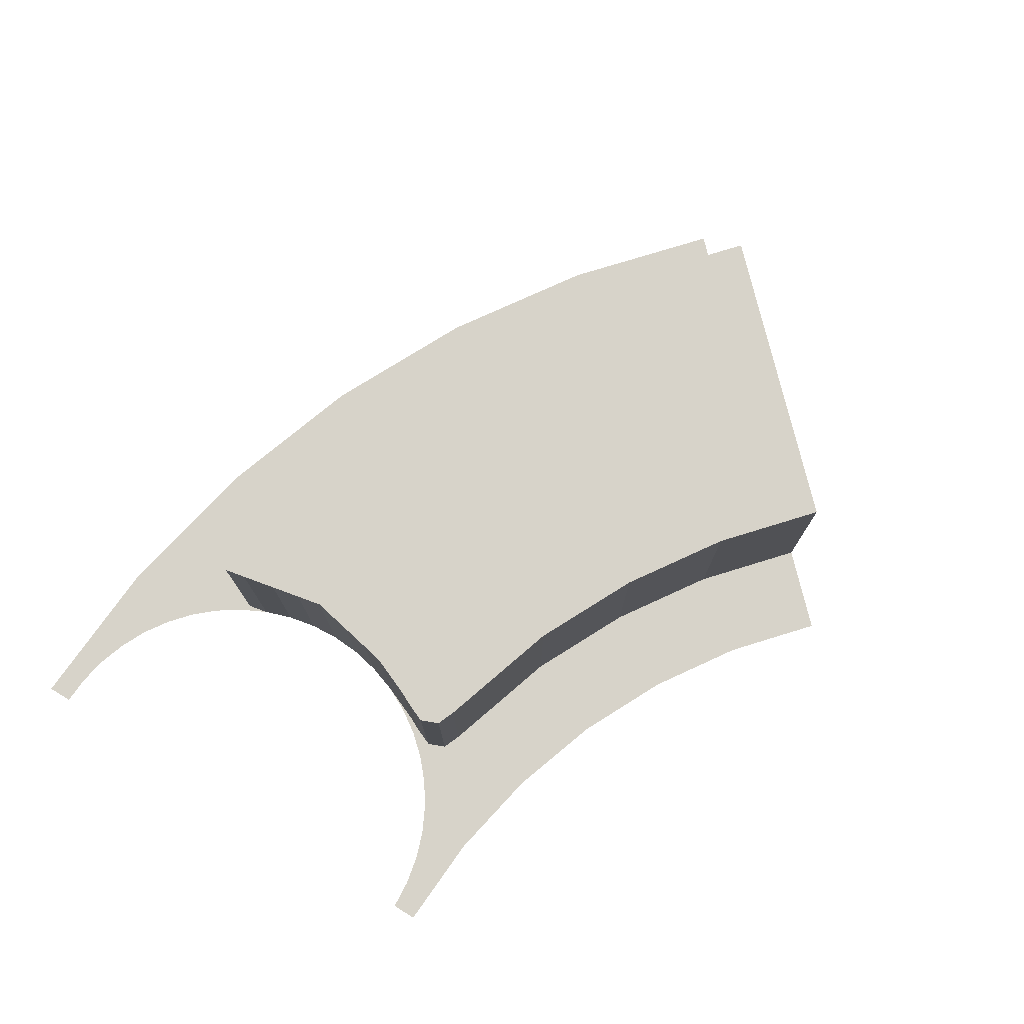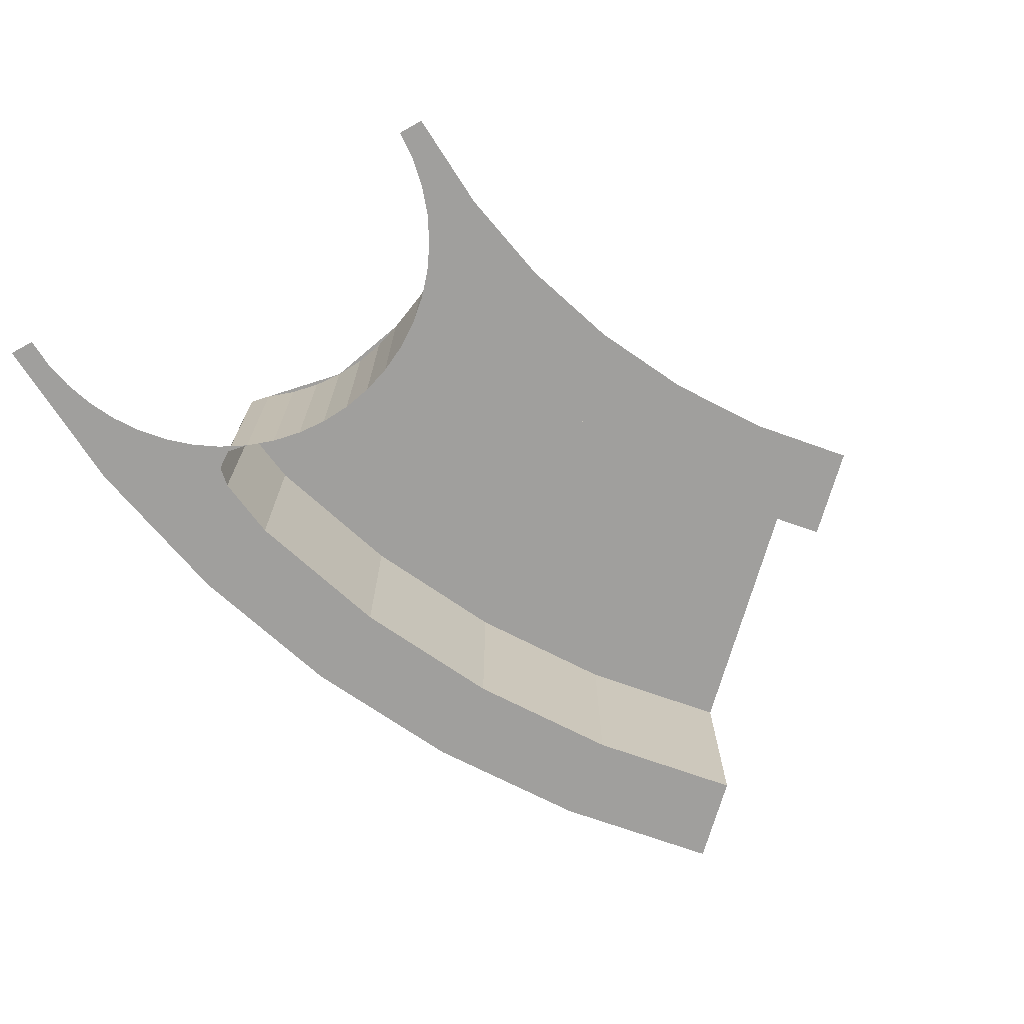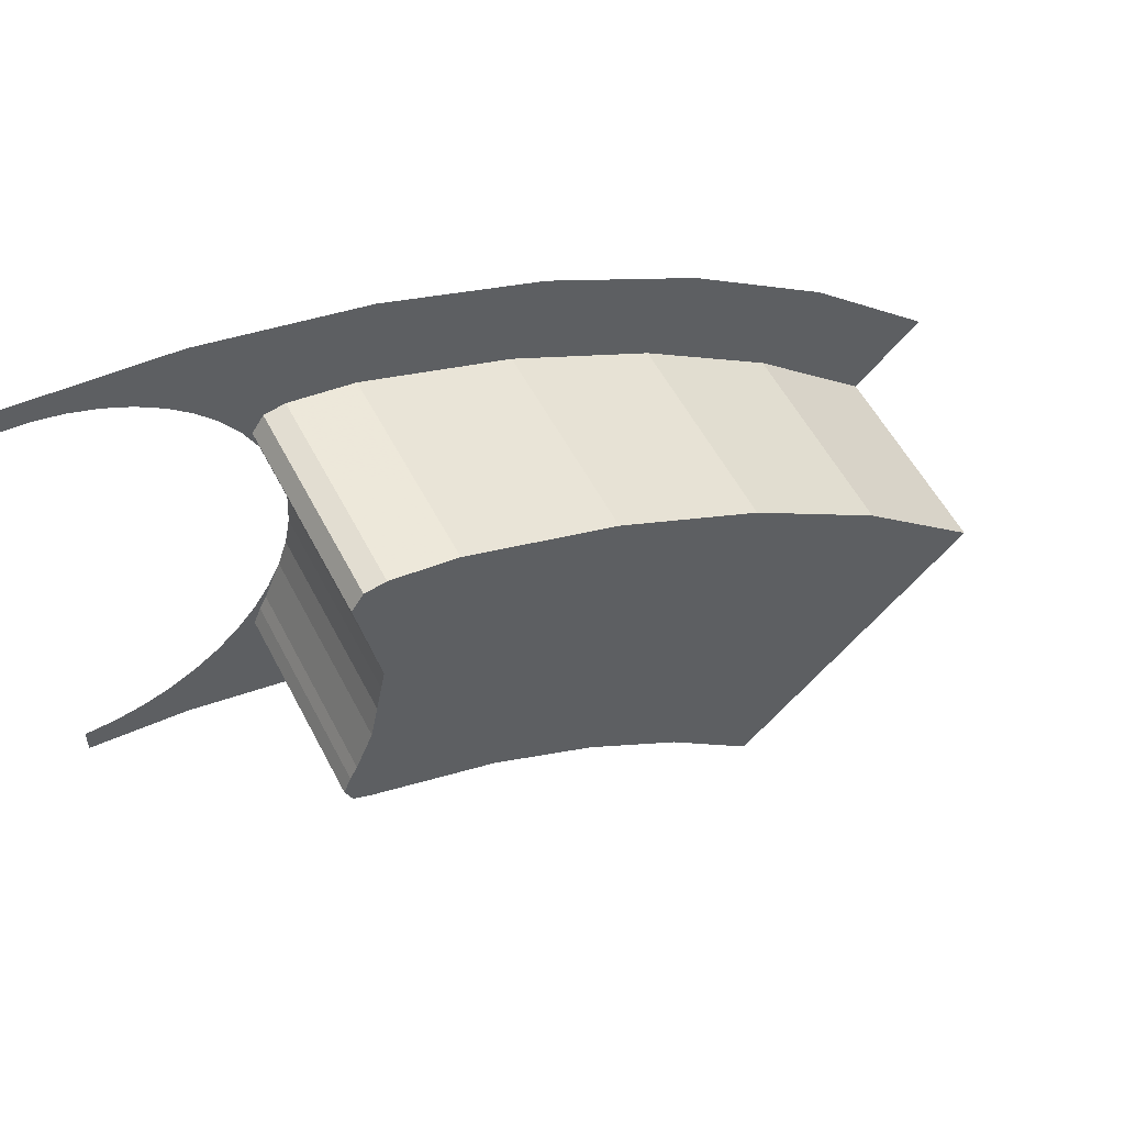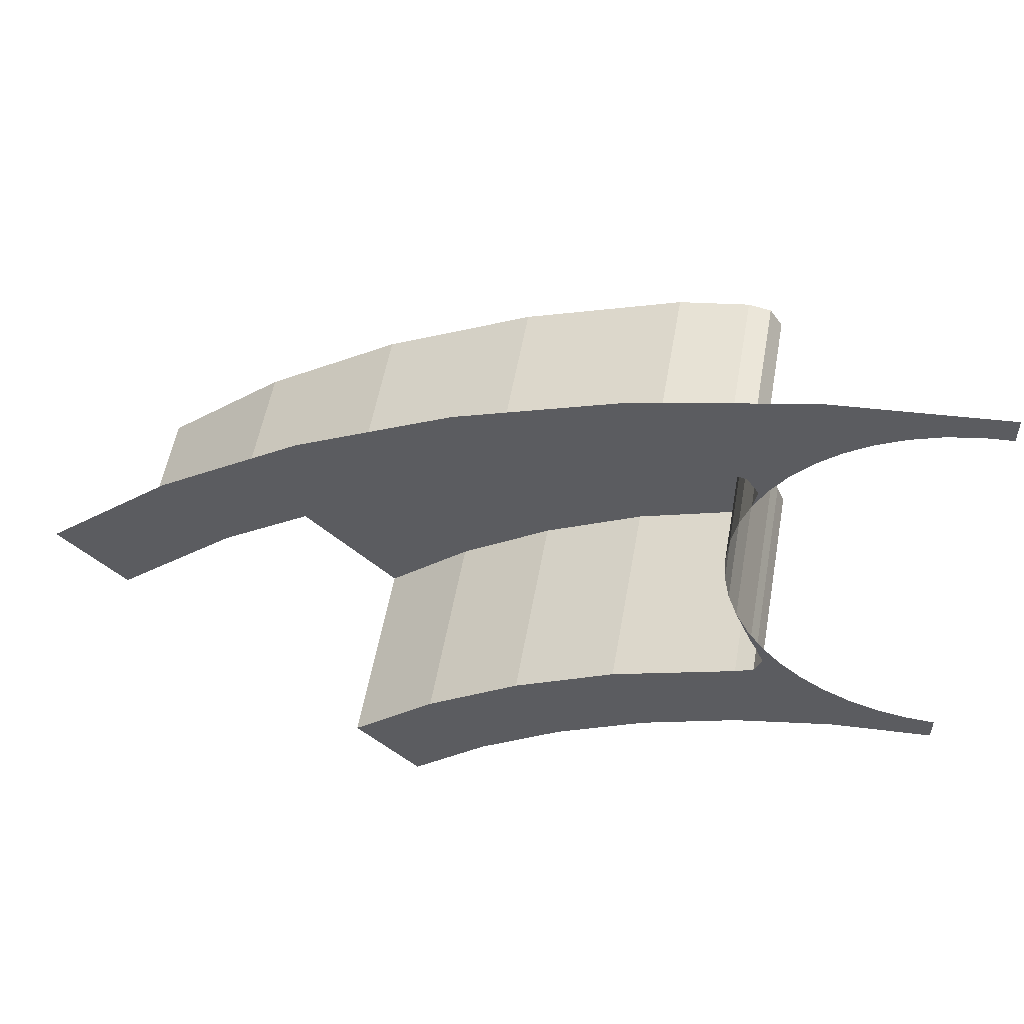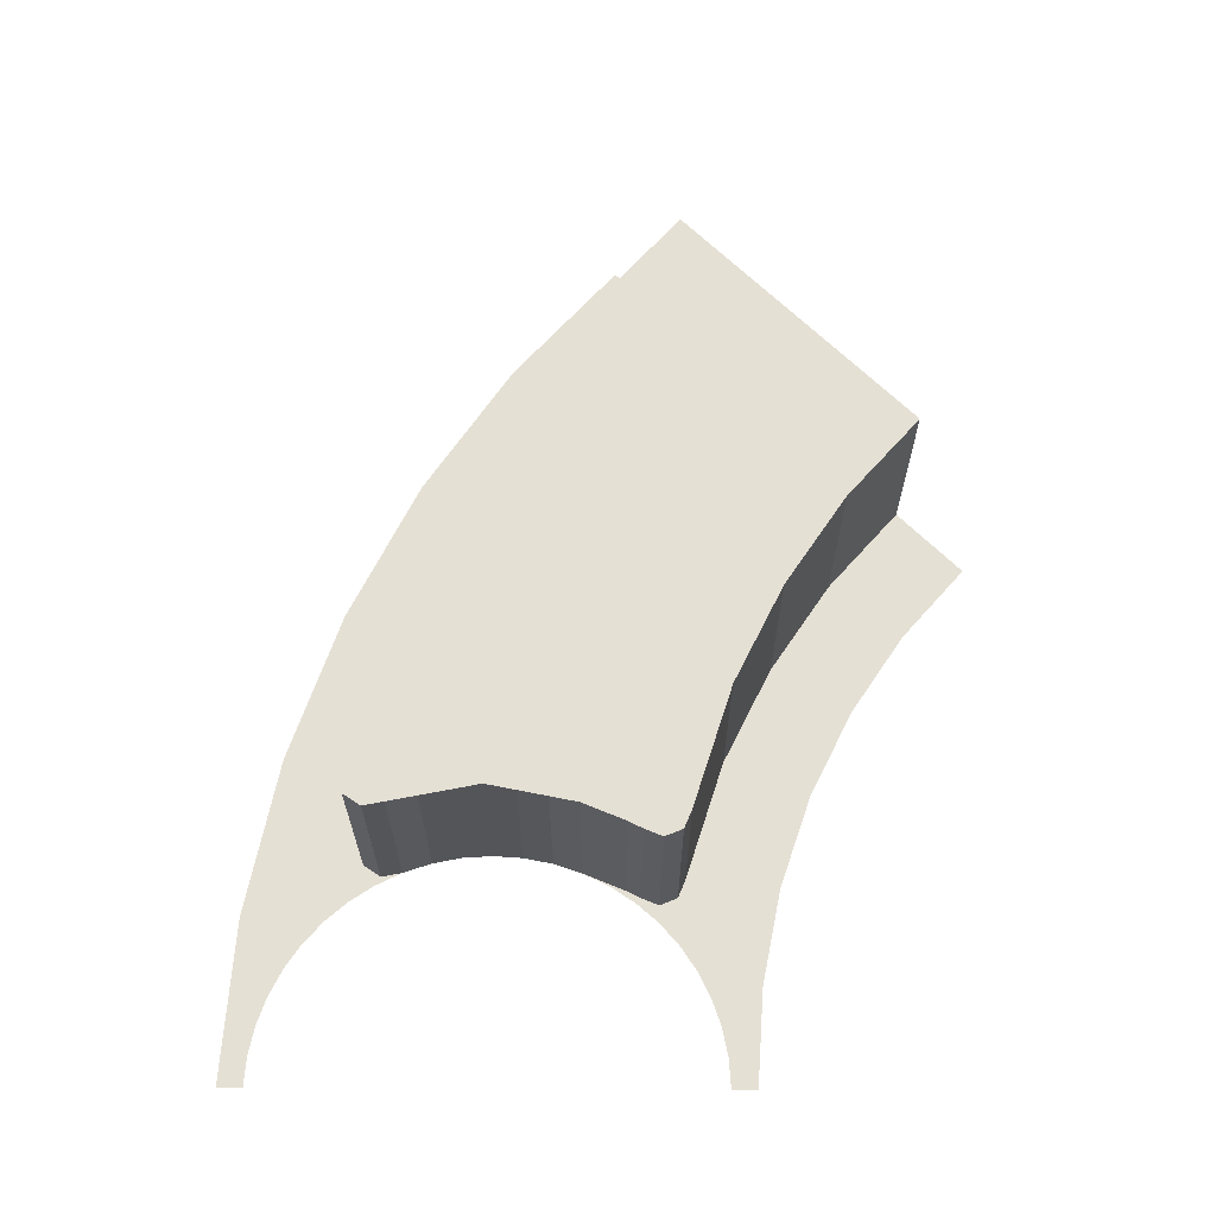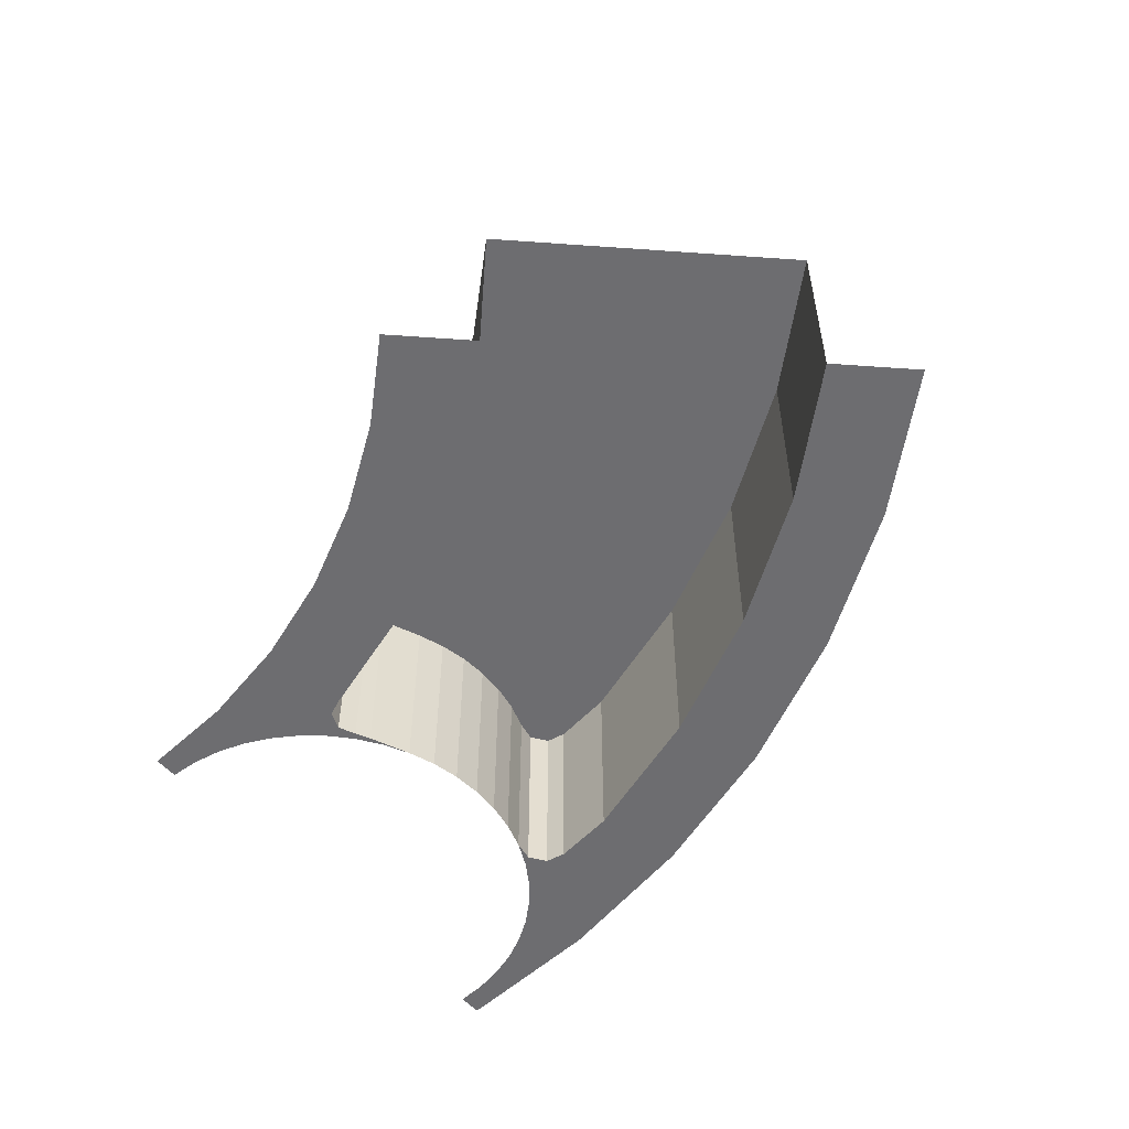
<metadata>
{"format":"obj","ext":"obj","renderer":"f3d","projection":"perspective","resolution":1024,"background":"white","views":[{"elev":76.1,"azim":121.6,"up":"+Y"},{"elev":-71.4,"azim":119.1,"up":"+Y"},{"elev":55.3,"azim":152.9,"up":"+Z"},{"elev":53.5,"azim":9.9,"up":"+Z"},{"elev":65.3,"azim":90.2,"up":"+Y"},{"elev":-54.1,"azim":-139.3,"up":"+Y"}]}
</metadata>
<code>
v -0.9567 -0.5 2.31
v 0 -0.5 2.5
v -0.3262 -0.5 2.478
v -0.647 -0.5 2.415
v -1.768 -0.5 1.768
v -0.9567 -0.5 2.31
v -1.25 -0.5 2.165
v -1.522 -0.5 1.984
v 0 -0.5 1.5
v -0.2984 -0.5 1.5
v -0.1958 -0.5 1.487
v -0.1958 -0.5 1.487
v -0.2984 -0.5 1.5
v -0.3882 -0.5 1.449
v -0.574 -0.5 1.386
v -0.3882 -0.5 1.449
v -0.2984 -0.5 1.5
v -0.574 -0.5 1.386
v -0.8498 -0.5 1.272
v -0.75 -0.5 1.299
v -0.75 -0.5 1.299
v -0.8498 -0.5 1.272
v -0.9132 -0.5 1.19
v -1.061 -0.5 1.061
v -0.9132 -0.5 1.19
v -0.8498 -0.5 1.272
v -0.3897 -0.5 2.225
v -0.3815 -0.5 2.255
v -0.4158 -0.5 2.172
v -0.3815 -0.5 2.255
v -0.3897 -0.5 2.225
v -0.357 -0.5 2.274
v -0.3815 -0.5 2.255
v -0.357 -0.5 2.274
v -0.3182 -0.5 2.318
v -0.274 -0.5 2.357
v -0.2549 -0.5 2.382
v -0.3182 -0.5 2.318
v -0.2549 -0.5 2.382
v -0.274 -0.5 2.357
v -0.225 -0.5 2.39
v -0.2549 -0.5 2.382
v -0.225 -0.5 2.39
v -0.1722 -0.5 2.416
v -0.1165 -0.5 2.435
v -0.08951 -0.5 2.45
v -0.1722 -0.5 2.416
v -0.08951 -0.5 2.45
v -0.1165 -0.5 2.435
v -0.05872 -0.5 2.446
v -0.08951 -0.5 2.45
v -0.05872 -0.5 2.446
v 0 -0.5 2.45
v -0.3897 -0.5 1.775
v -0.3815 -0.5 1.745
v -0.4158 -0.5 1.828
v -0.3815 -0.5 1.745
v -0.3897 -0.5 1.775
v -0.357 -0.5 1.726
v -0.3815 -0.5 1.745
v -0.357 -0.5 1.726
v -0.3182 -0.5 1.682
v -0.274 -0.5 1.643
v -0.2549 -0.5 1.618
v -0.3182 -0.5 1.682
v -0.2549 -0.5 1.618
v -0.274 -0.5 1.643
v -0.225 -0.5 1.61
v -0.2549 -0.5 1.618
v -0.225 -0.5 1.61
v -0.1722 -0.5 1.584
v -0.1165 -0.5 1.565
v -0.08951 -0.5 1.55
v -0.1722 -0.5 1.584
v -0.08951 -0.5 1.55
v -0.1165 -0.5 1.565
v -0.05872 -0.5 1.554
v -0.08951 -0.5 1.55
v -0.05872 -0.5 1.554
v 0 -0.5 1.55
v -0.4309 -0.5 2.249
v -0.4722 -0.5 2.257
v -0.4722 -0.1 2.257
v -0.4309 -0.1 2.249
v -0.4075 -0.5 2.214
v -0.4309 -0.5 2.249
v -0.4309 -0.1 2.249
v -0.4075 -0.1 2.214
v -0.4158 -0.5 2.172
v -0.4075 -0.5 2.214
v -0.4075 -0.1 2.214
v -0.4158 -0.1 2.172
v -0.3671 -0.5 1.645
v -0.4025 -0.5 1.631
v -0.4025 -0.1 1.631
v -0.3671 -0.1 1.645
v -0.3525 -0.5 1.681
v -0.3671 -0.5 1.645
v -0.3671 -0.1 1.645
v -0.3525 -0.1 1.681
v -0.3671 -0.5 1.716
v -0.3525 -0.5 1.681
v -0.3525 -0.1 1.681
v -0.3671 -0.1 1.716
v -0.4461 -0.5 2.059
v -0.45 -0.5 2
v -0.45 -0.1 2
v -0.4461 -0.1 2.059
v -0.4347 -0.5 2.116
v -0.4461 -0.5 2.059
v -0.4461 -0.1 2.059
v -0.4347 -0.1 2.116
v -0.4158 -0.5 2.172
v -0.4347 -0.5 2.116
v -0.4347 -0.1 2.116
v -0.4158 -0.1 2.172
v -0.4461 -0.5 1.941
v -0.45 -0.5 2
v -0.45 -0.1 2
v -0.4461 -0.1 1.941
v -0.4347 -0.5 1.884
v -0.4461 -0.5 1.941
v -0.4461 -0.1 1.941
v -0.4347 -0.1 1.884
v -0.4158 -0.5 1.828
v -0.4347 -0.5 1.884
v -0.4347 -0.1 1.884
v -0.4158 -0.1 1.828
v -0.4158 -0.5 1.828
v -0.4158 -0.1 1.828
v -0.3815 -0.1 1.745
v -0.3815 -0.5 1.745
v -0.3815 -0.5 1.745
v -0.3815 -0.1 1.745
v -0.3671 -0.1 1.716
v -0.3671 -0.5 1.716
v -0.08951 -0.5 2.45
v 0 -0.5 2.45
v 0 -0.5 2.5
v -0.08951 -0.5 2.45
v 0 -0.5 2.5
v -0.1722 -0.5 2.416
v -0.1722 -0.5 2.416
v 0 -0.5 2.5
v -0.9567 -0.5 2.31
v -0.1722 -0.5 2.416
v -0.9567 -0.5 2.31
v -0.2549 -0.5 2.382
v -0.2549 -0.5 2.382
v -0.9567 -0.5 2.31
v -0.4722 -0.5 2.257
v -0.4075 -0.5 2.214
v -0.4158 -0.5 2.172
v -0.3815 -0.5 2.255
v -0.4309 -0.5 2.249
v -0.4075 -0.5 2.214
v -0.3815 -0.5 2.255
v -0.4309 -0.5 2.249
v -0.3815 -0.5 2.255
v -0.3182 -0.5 2.318
v -0.4309 -0.5 2.249
v -0.3182 -0.5 2.318
v -0.2549 -0.5 2.382
v -0.4722 -0.5 2.257
v -0.9567 -0.5 2.31
v -0.5999 -0.5 2.239
v -0.4722 -0.5 2.257
v -0.5999 -0.5 2.239
v -0.9567 -0.5 2.31
v -0.8872 -0.5 2.142
v -0.8872 -0.5 2.142
v -0.9567 -0.5 2.31
v -1.159 -0.5 2.008
v -1.159 -0.5 2.008
v -0.9567 -0.5 2.31
v -1.768 -0.5 1.768
v -1.159 -0.5 2.008
v -1.768 -0.5 1.768
v -1.411 -0.5 1.839
v -1.411 -0.5 1.839
v -1.768 -0.5 1.768
v -1.639 -0.5 1.639
v -1.411 -0.5 1.839
v -1.639 -0.5 1.639
v -1.639 -0.1 1.639
v -1.411 -0.1 1.839
v -0.8872 -0.5 2.142
v -1.159 -0.5 2.008
v -1.159 -0.1 2.008
v -0.8872 -0.1 2.142
v -1.159 -0.5 2.008
v -1.411 -0.5 1.839
v -1.411 -0.1 1.839
v -1.159 -0.1 2.008
v -0.5999 -0.5 2.239
v -0.8872 -0.5 2.142
v -0.8872 -0.1 2.142
v -0.5999 -0.1 2.239
v -0.5999 -0.1 2.239
v -0.4722 -0.1 2.257
v -0.4722 -0.5 2.257
v -0.5999 -0.5 2.239
v -0.3815 -0.5 1.745
v -0.3671 -0.5 1.716
v -0.3182 -0.5 1.682
v -0.3182 -0.5 1.682
v -0.3671 -0.5 1.716
v -0.3525 -0.5 1.681
v -0.3671 -0.5 1.645
v -0.2549 -0.5 1.618
v -0.3182 -0.5 1.682
v -0.3525 -0.5 1.681
v -0.2549 -0.5 1.618
v -0.3671 -0.5 1.645
v -0.4025 -0.5 1.631
v -0.2984 -0.5 1.5
v -0.2549 -0.5 1.618
v -0.2984 -0.5 1.5
v -0.1722 -0.5 1.584
v -0.1722 -0.5 1.584
v -0.2984 -0.5 1.5
v -0.08951 -0.5 1.55
v 0 -0.5 1.55
v -0.08951 -0.5 1.55
v -0.2984 -0.5 1.5
v 0 -0.5 1.5
v -0.2984 -0.5 1.5
v -0.4025 -0.5 1.631
v -0.574 -0.5 1.386
v -0.574 -0.5 1.386
v -0.4025 -0.5 1.631
v -0.6436 -0.5 1.554
v -0.574 -0.5 1.386
v -0.6436 -0.5 1.554
v -0.8409 -0.5 1.456
v -0.574 -0.5 1.386
v -0.8409 -0.5 1.456
v -0.8498 -0.5 1.272
v -0.8498 -0.5 1.272
v -0.8409 -0.5 1.456
v -1.024 -0.5 1.334
v -0.8498 -0.5 1.272
v -1.024 -0.5 1.334
v -1.061 -0.5 1.061
v -1.061 -0.5 1.061
v -1.024 -0.5 1.334
v -1.189 -0.5 1.189
v -0.6436 -0.1 1.554
v -0.6436 -0.5 1.554
v -0.4025 -0.5 1.631
v -0.4025 -0.1 1.631
v -1.189 -0.1 1.189
v -1.189 -0.5 1.189
v -1.024 -0.5 1.334
v -1.024 -0.1 1.334
v -0.8409 -0.1 1.456
v -0.8409 -0.5 1.456
v -0.6436 -0.5 1.554
v -0.6436 -0.1 1.554
v -1.024 -0.1 1.334
v -1.024 -0.5 1.334
v -0.8409 -0.5 1.456
v -0.8409 -0.1 1.456
v -1.411 -0.1 1.839
v -1.639 -0.1 1.639
v -1.189 -0.1 1.189
v -1.024 -0.1 1.334
v -1.159 -0.1 2.008
v -1.411 -0.1 1.839
v -1.024 -0.1 1.334
v -0.8409 -0.1 1.456
v -0.8872 -0.1 2.142
v -1.159 -0.1 2.008
v -0.8409 -0.1 1.456
v -0.6436 -0.1 1.554
v -0.5999 -0.1 2.239
v -0.8872 -0.1 2.142
v -0.6436 -0.1 1.554
v -0.4025 -0.1 1.631
v -0.4158 -0.1 2.172
v -0.4722 -0.1 2.257
v -0.5999 -0.1 2.239
v -0.45 -0.1 2
v -0.4158 -0.1 1.828
v -0.45 -0.1 2
v -0.5999 -0.1 2.239
v -0.4025 -0.1 1.631
v -0.3815 -0.1 1.745
v -0.4158 -0.1 1.828
v -0.4025 -0.1 1.631
v -0.3815 -0.1 1.745
v -0.4025 -0.1 1.631
v -0.3671 -0.1 1.716
v -0.4309 -0.1 2.249
v -0.4075 -0.1 2.214
v -0.4158 -0.1 2.172
v -0.4722 -0.1 2.257
v -0.3671 -0.1 1.645
v -0.3525 -0.1 1.681
v -0.3671 -0.1 1.716
v -0.4025 -0.1 1.631
g mesh7022035
f 1 2 3
f 3 4 1
f 5 6 7
f 7 8 5
g mesh7022037
f 9 10 11
f 12 13 14
f 15 16 17
f 18 19 20
f 21 22 23
f 24 25 26
g mesh7022040
f 27 28 29
f 30 31 32
f 33 34 35
f 36 37 38
f 39 40 41
f 42 43 44
f 45 46 47
f 48 49 50
f 51 52 53
g mesh7022042
f 54 56 55
f 57 59 58
f 60 62 61
f 63 65 64
f 66 68 67
f 69 71 70
f 72 74 73
f 75 77 76
f 78 80 79
g mesh7022046
f 81 82 83
f 83 84 81
f 85 86 87
f 87 88 85
f 89 90 91
f 91 92 89
g mesh7022052
f 93 95 94
f 95 93 96
f 97 99 98
f 99 97 100
f 101 103 102
f 103 101 104
g mesh7022059
f 105 107 106
f 107 105 108
f 109 111 110
f 111 109 112
f 113 115 114
f 115 113 116
g mesh7022065
f 117 118 119
f 119 120 117
f 121 122 123
f 123 124 121
f 125 126 127
f 127 128 125
f 129 130 131
f 131 132 129
f 133 134 135
f 135 136 133
g mesh7022068
f 137 138 139
f 140 141 142
f 143 144 145
f 146 147 148
f 149 150 151
f 152 153 154
f 155 156 157
f 158 159 160
f 161 162 163
f 163 164 161
f 165 166 167
f 168 169 170
f 171 172 173
f 174 175 176
f 177 178 179
f 180 181 182
f 183 184 185
f 185 186 183
f 187 188 189
f 189 190 187
f 191 192 193
f 193 194 191
f 195 196 197
f 197 198 195
f 199 200 201
f 201 202 199
g mesh7022069
f 203 204 205
f 206 207 208
f 209 210 211
f 211 212 209
f 213 214 215
f 215 216 213
f 217 218 219
f 220 221 222
f 223 224 225
f 225 226 223
f 227 228 229
f 230 231 232
f 233 234 235
f 236 237 238
f 239 240 241
f 242 243 244
f 245 246 247
f 248 249 250
f 250 251 248
f 252 253 254
f 254 255 252
f 256 257 258
f 258 259 256
f 260 261 262
f 262 263 260
g mesh7022070
f 264 265 266
f 266 267 264
f 268 269 270
f 270 271 268
f 272 273 274
f 274 275 272
f 276 277 278
f 278 279 276
f 280 281 282
f 282 283 280
f 284 285 286
f 286 287 284
f 288 289 290
f 291 292 293
g mesh7022071
f 294 296 295
f 296 294 297
g mesh7022073
f 298 299 300
f 300 301 298

</code>
